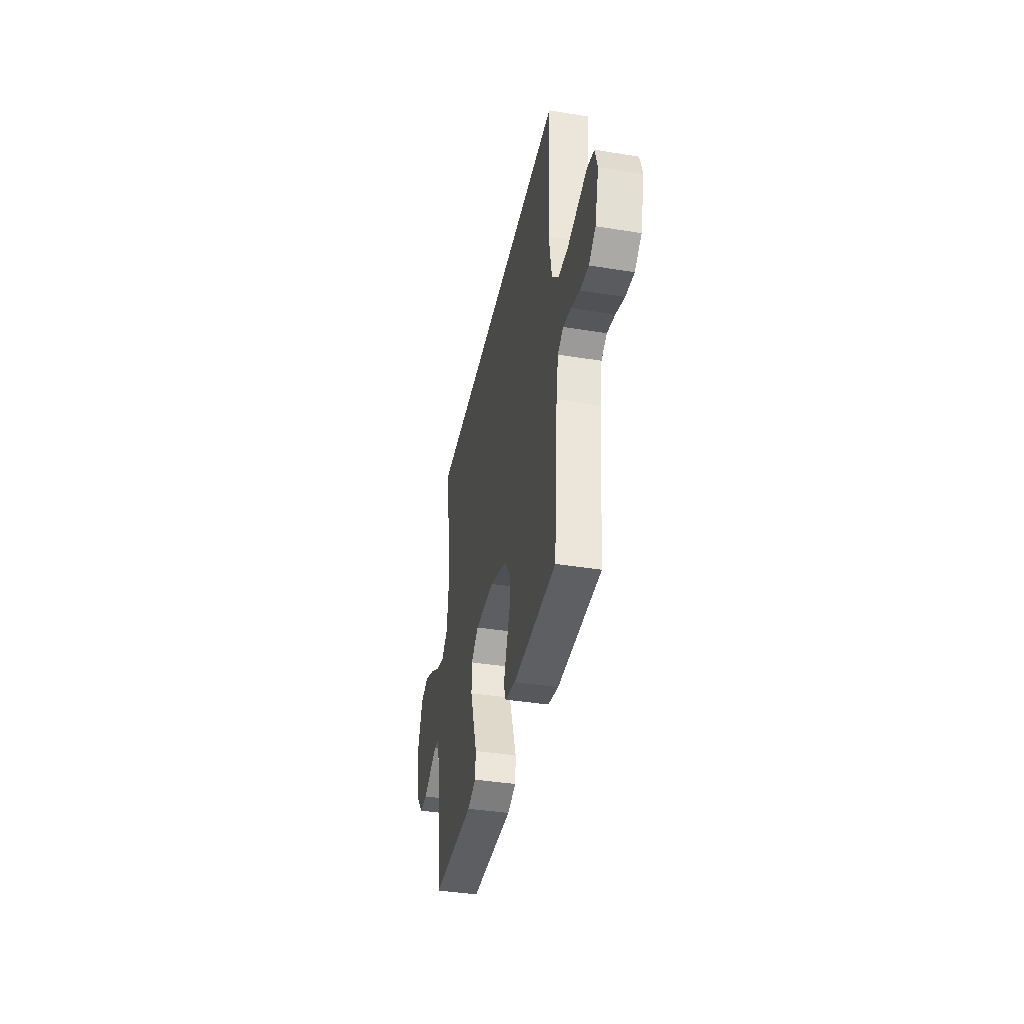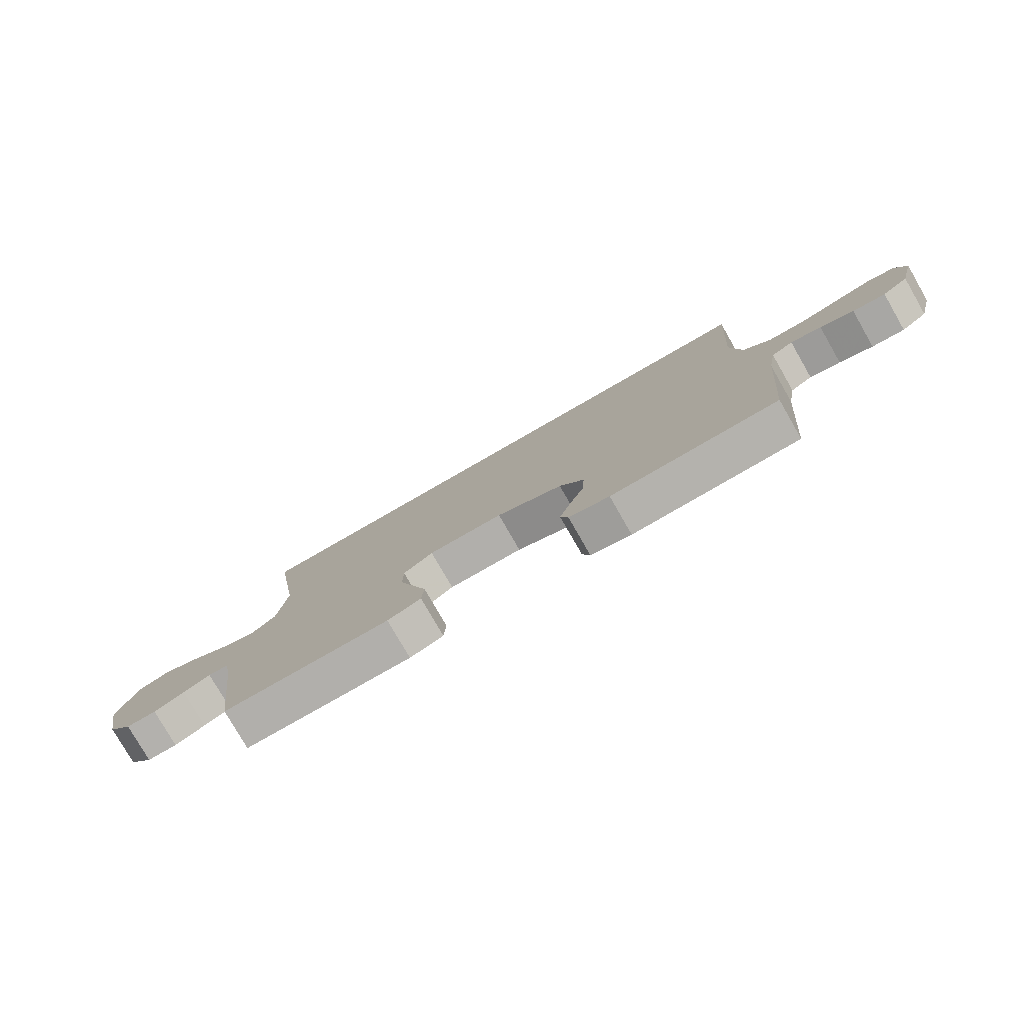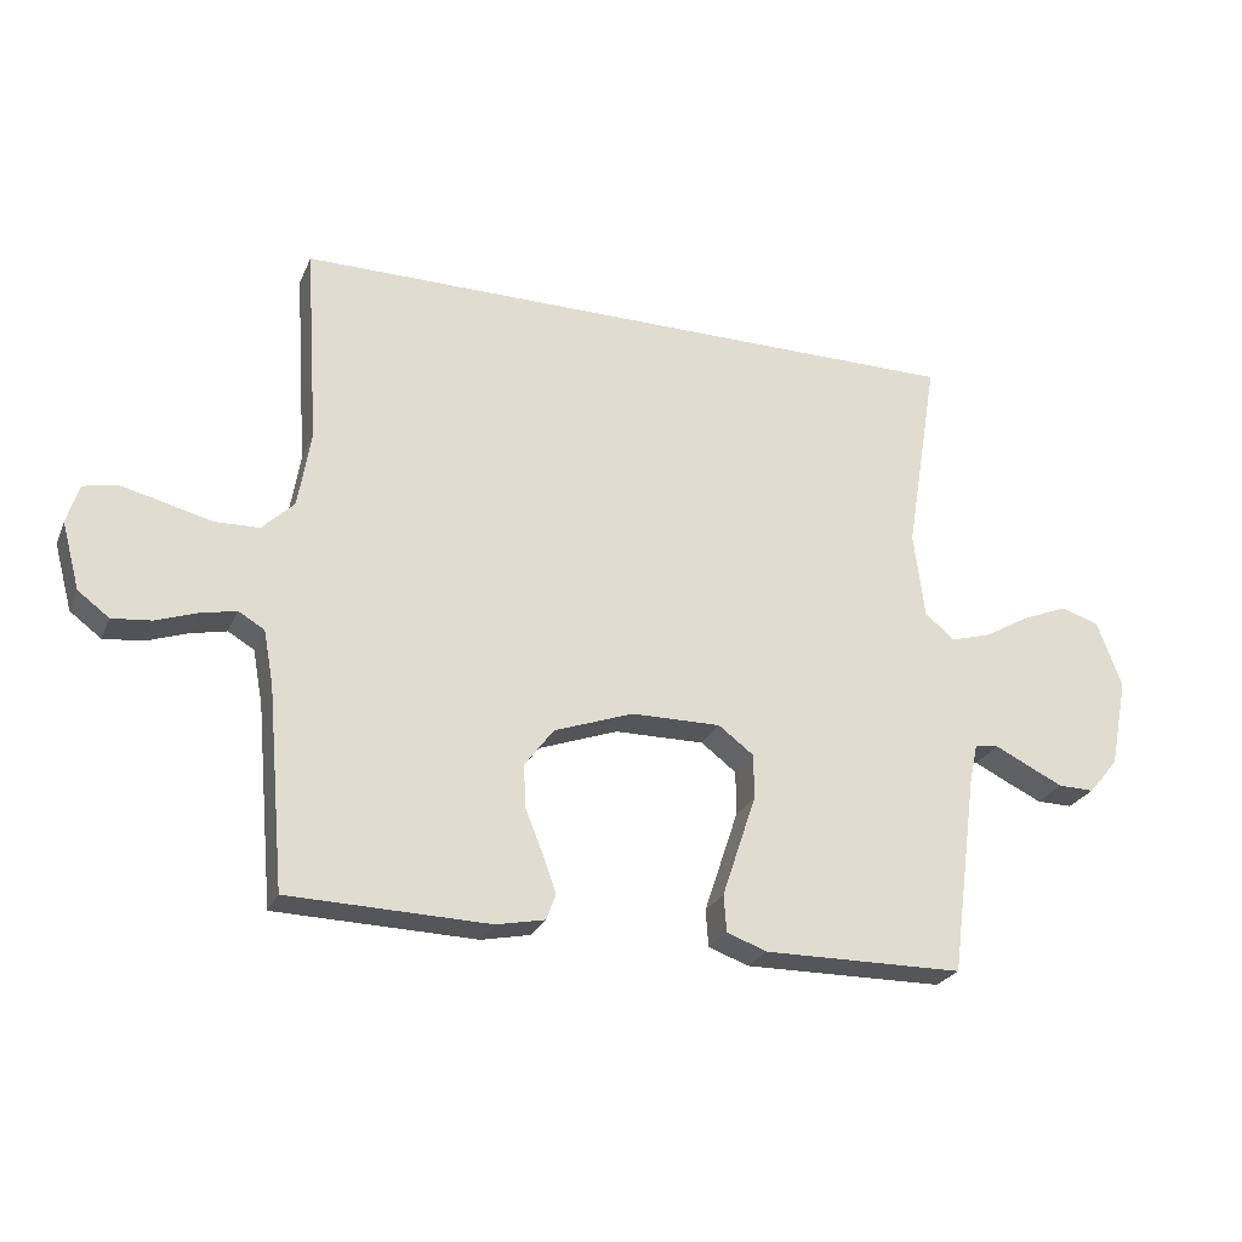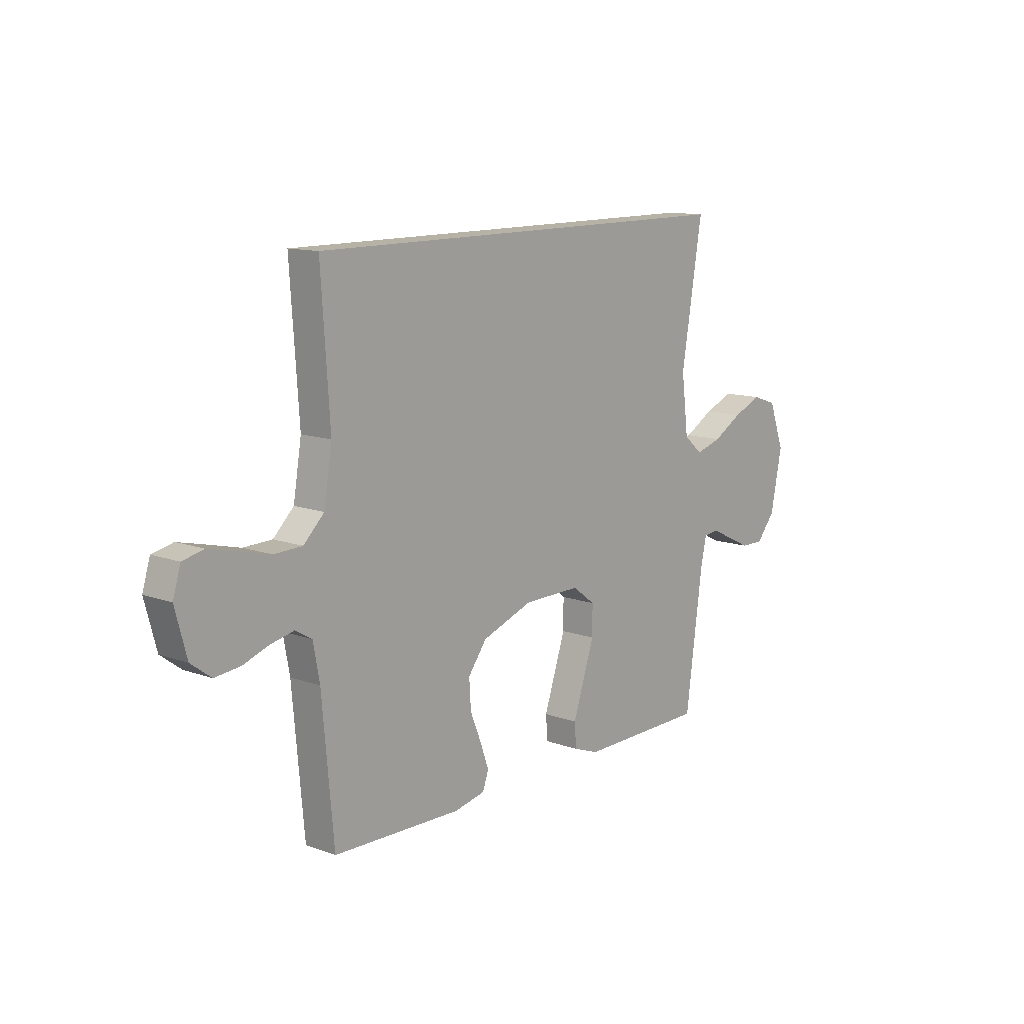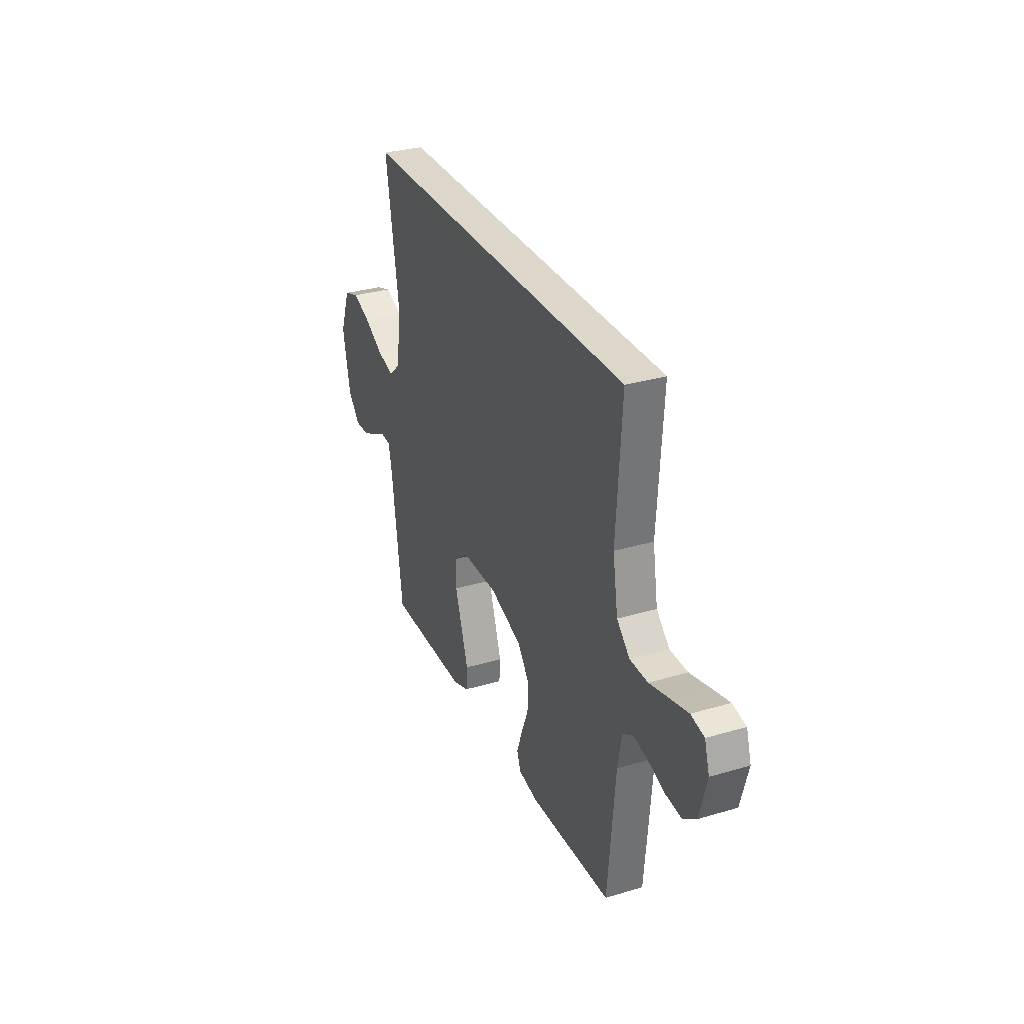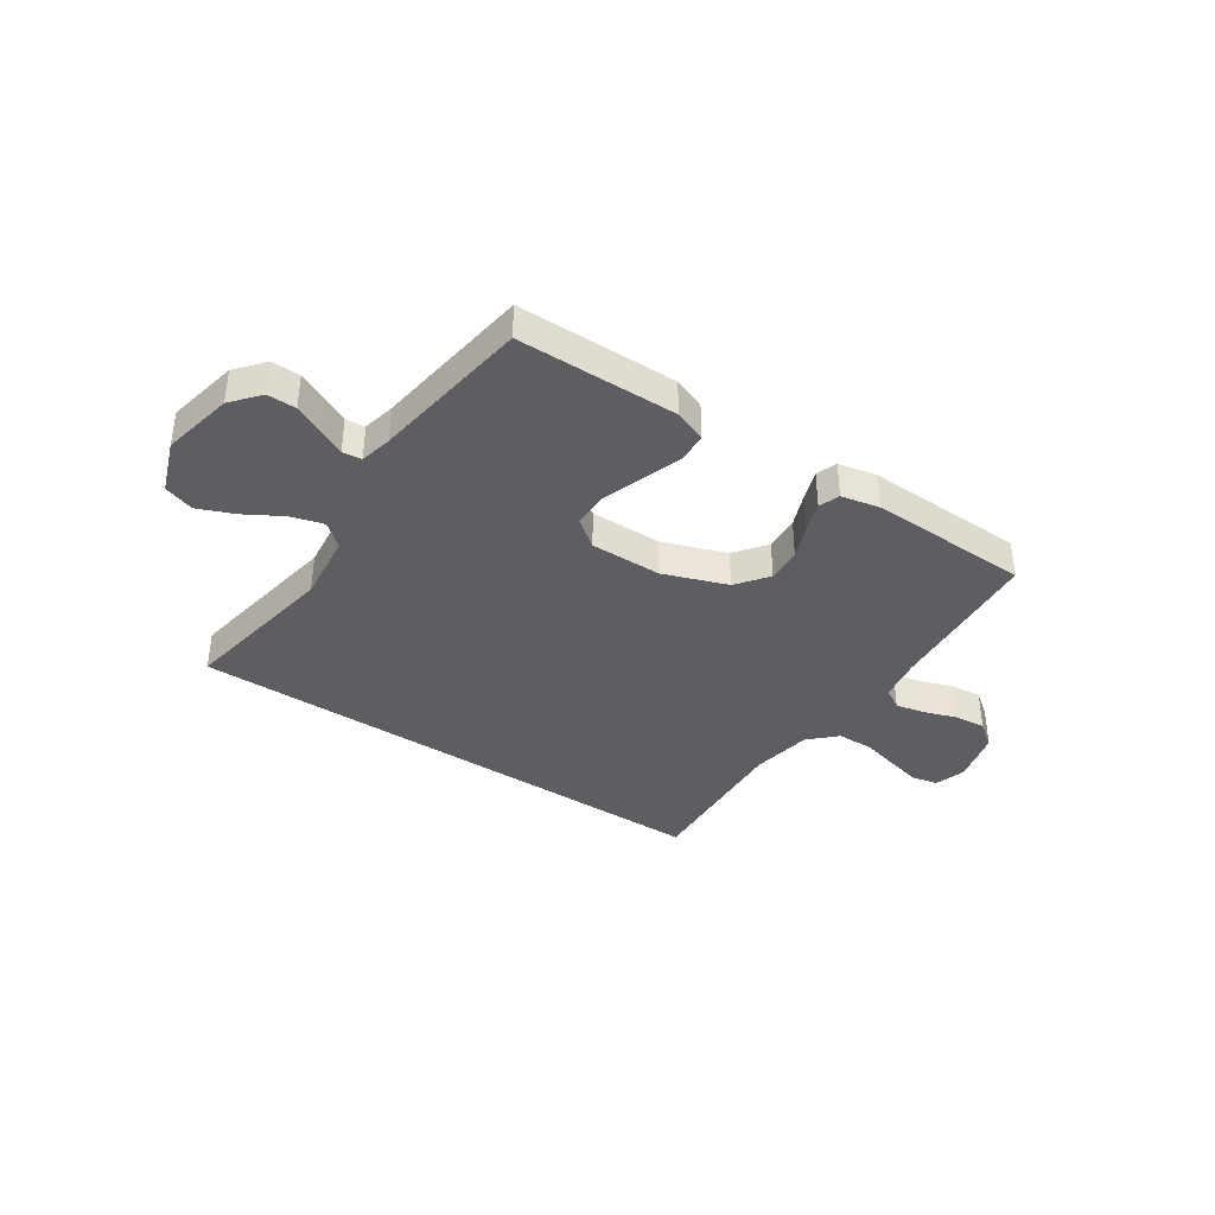
<metadata>
{"format":"obj","ext":"obj","renderer":"f3d","projection":"perspective","resolution":1024,"background":"white","views":[{"elev":-39.0,"azim":-101.4,"up":"+Z"},{"elev":-78.5,"azim":-150.1,"up":"+Z"},{"elev":-25.4,"azim":-19.6,"up":"+Z"},{"elev":12.3,"azim":-49.7,"up":"+Z"},{"elev":30.8,"azim":-113.1,"up":"+Z"},{"elev":-37.9,"azim":145.9,"up":"+Y"}]}
</metadata>
<code>
v -0.5 0.07 -0.5
v -0.527 0.07 -0.2
v -0.542 0.07 -0.119
v -0.581 0.07 -0.096
v -0.636 0.07 -0.108
v -0.696 0.07 -0.129
v -0.755 0.07 -0.135
v -0.802 0.07 -0.1
v -0.829 0.07 0
v -0.811 0.07 0.059
v -0.762 0.07 0.07
v -0.696 0.07 0.054
v -0.624 0.07 0.036
v -0.558 0.07 0.038
v -0.51 0.07 0.085
v -0.491 0.07 0.2
v -0.511 0.07 0.5
v 0.514 0.07 0.5
v 0.465 0.07 0.2
v 0.481 0.07 0.071
v 0.525 0.07 0.033
v 0.587 0.07 0.051
v 0.656 0.07 0.091
v 0.724 0.07 0.119
v 0.781 0.07 0.1
v 0.818 0.07 0
v 0.791 0.07 -0.134
v 0.747 0.07 -0.187
v 0.693 0.07 -0.186
v 0.638 0.07 -0.16
v 0.589 0.07 -0.136
v 0.553 0.07 -0.14
v 0.54 0.07 -0.2
v 0.5 0.07 -0.5
v 0.2 0.07 -0.503
v 0.14 0.07 -0.481
v 0.136 0.07 -0.426
v 0.161 0.07 -0.351
v 0.187 0.07 -0.273
v 0.187 0.07 -0.206
v 0.134 0.07 -0.166
v 0 0.07 -0.167
v -0.119 0.07 -0.21
v -0.163 0.07 -0.269
v -0.159 0.07 -0.334
v -0.133 0.07 -0.398
v -0.113 0.07 -0.454
v -0.127 0.07 -0.493
v -0.2 0.07 -0.508
v -0.5 0 -0.5
v -0.527 0 -0.2
v -0.542 0 -0.119
v -0.581 0 -0.096
v -0.636 0 -0.108
v -0.696 0 -0.129
v -0.755 0 -0.135
v -0.802 0 -0.1
v -0.829 0 0
v -0.811 0 0.059
v -0.762 0 0.07
v -0.696 0 0.054
v -0.624 0 0.036
v -0.558 0 0.038
v -0.51 0 0.085
v -0.491 0 0.2
v -0.511 0 0.5
v 0.514 0 0.5
v 0.465 0 0.2
v 0.481 0 0.071
v 0.525 0 0.033
v 0.587 0 0.051
v 0.656 0 0.091
v 0.724 0 0.119
v 0.781 0 0.1
v 0.818 0 0
v 0.791 0 -0.134
v 0.747 0 -0.187
v 0.693 0 -0.186
v 0.638 0 -0.16
v 0.589 0 -0.136
v 0.553 0 -0.14
v 0.54 0 -0.2
v 0.5 0 -0.5
v 0.2 0 -0.503
v 0.14 0 -0.481
v 0.136 0 -0.426
v 0.161 0 -0.351
v 0.187 0 -0.273
v 0.187 0 -0.206
v 0.134 0 -0.166
v 0 0 -0.167
v -0.119 0 -0.21
v -0.163 0 -0.269
v -0.159 0 -0.334
v -0.133 0 -0.398
v -0.113 0 -0.454
v -0.127 0 -0.493
v -0.2 0 -0.508
f 48 49 1 2
f 45 46 47 48
f 45 48 2 3
f 44 45 3 4
f 43 44 4
f 42 43 4
f 41 42 4
f 35 36 37 38
f 33 34 35 38
f 32 33 38 39
f 28 29 30 31
f 26 27 28 31
f 26 31 32
f 22 23 24 25
f 21 22 25 26
f 16 17 18 19
f 15 16 19 20
f 14 15 20 21
f 10 11 12 13
f 8 9 10 13
f 5 6 7 8
f 4 5 8 13
f 41 4 13 14
f 26 32 39 40
f 26 40 41
f 14 21 26 41
f 51 50 98 97
f 97 96 95 94
f 52 51 97 94
f 53 52 94 93
f 53 93 92
f 53 92 91
f 53 91 90
f 87 86 85 84
f 87 84 83 82
f 88 87 82 81
f 80 79 78 77
f 80 77 76 75
f 81 80 75
f 74 73 72 71
f 75 74 71 70
f 68 67 66 65
f 69 68 65 64
f 70 69 64 63
f 62 61 60 59
f 62 59 58 57
f 57 56 55 54
f 62 57 54 53
f 63 62 53 90
f 89 88 81 75
f 90 89 75
f 90 75 70 63
f 1 50 51 2
f 2 51 52 3
f 3 52 53 4
f 4 53 54 5
f 5 54 55 6
f 6 55 56 7
f 7 56 57 8
f 8 57 58 9
f 9 58 59 10
f 10 59 60 11
f 11 60 61 12
f 12 61 62 13
f 13 62 63 14
f 14 63 64 15
f 15 64 65 16
f 16 65 66 17
f 17 66 67 18
f 18 67 68 19
f 19 68 69 20
f 20 69 70 21
f 21 70 71 22
f 22 71 72 23
f 23 72 73 24
f 24 73 74 25
f 25 74 75 26
f 26 75 76 27
f 27 76 77 28
f 28 77 78 29
f 29 78 79 30
f 30 79 80 31
f 31 80 81 32
f 32 81 82 33
f 33 82 83 34
f 34 83 84 35
f 35 84 85 36
f 36 85 86 37
f 37 86 87 38
f 38 87 88 39
f 39 88 89 40
f 40 89 90 41
f 41 90 91 42
f 42 91 92 43
f 43 92 93 44
f 44 93 94 45
f 45 94 95 46
f 46 95 96 47
f 47 96 97 48
f 48 97 98 49
f 49 98 50 1

</code>
